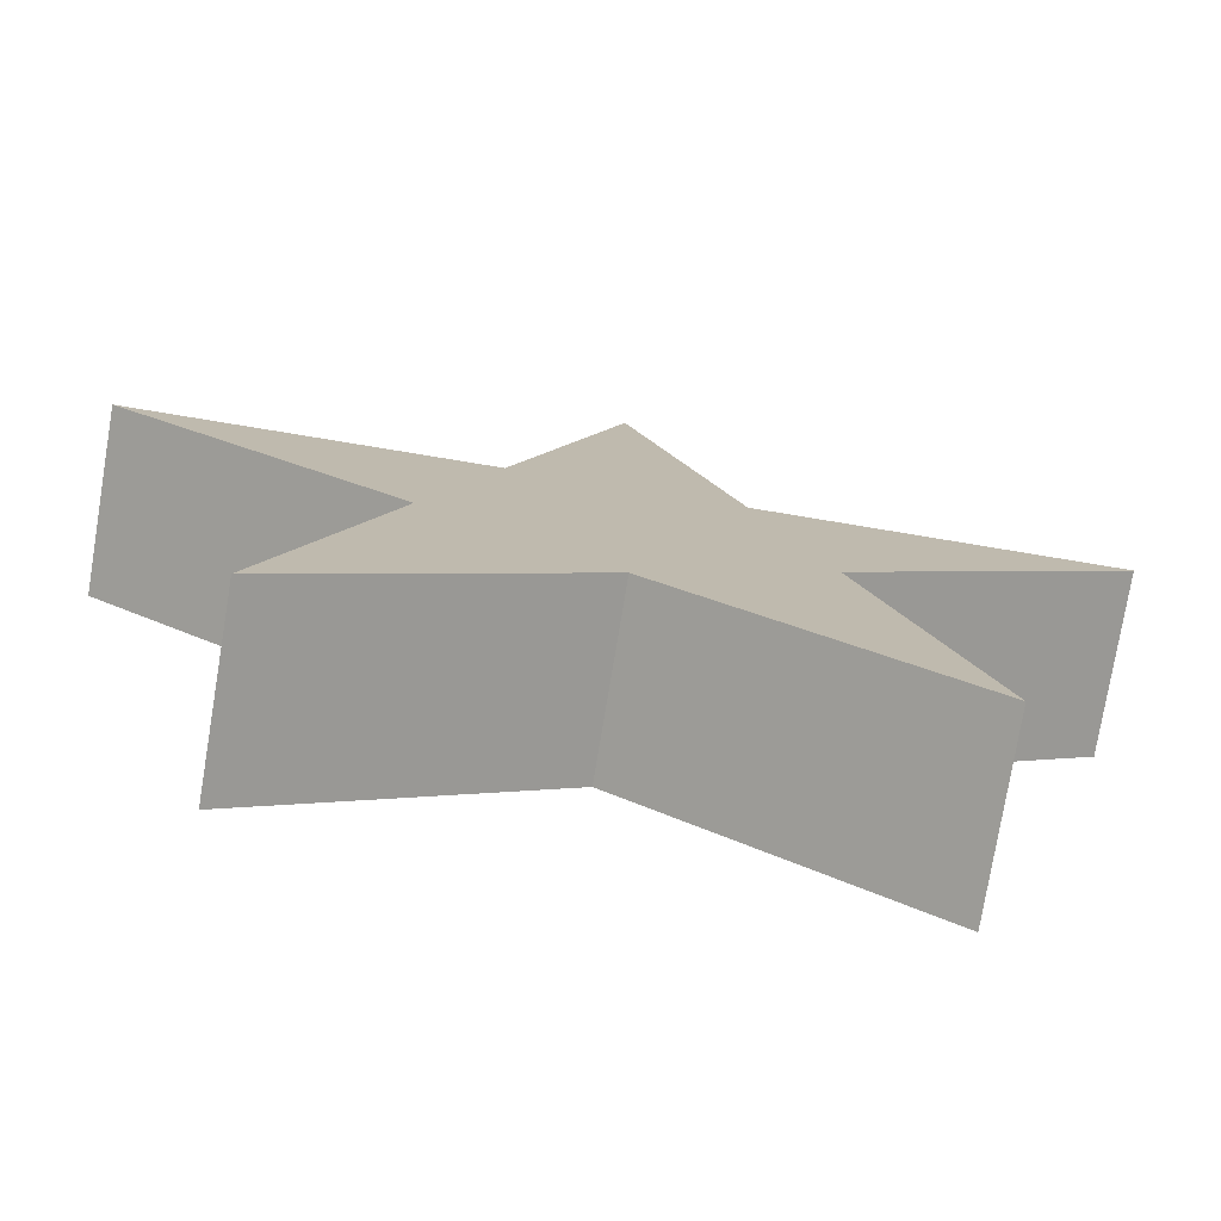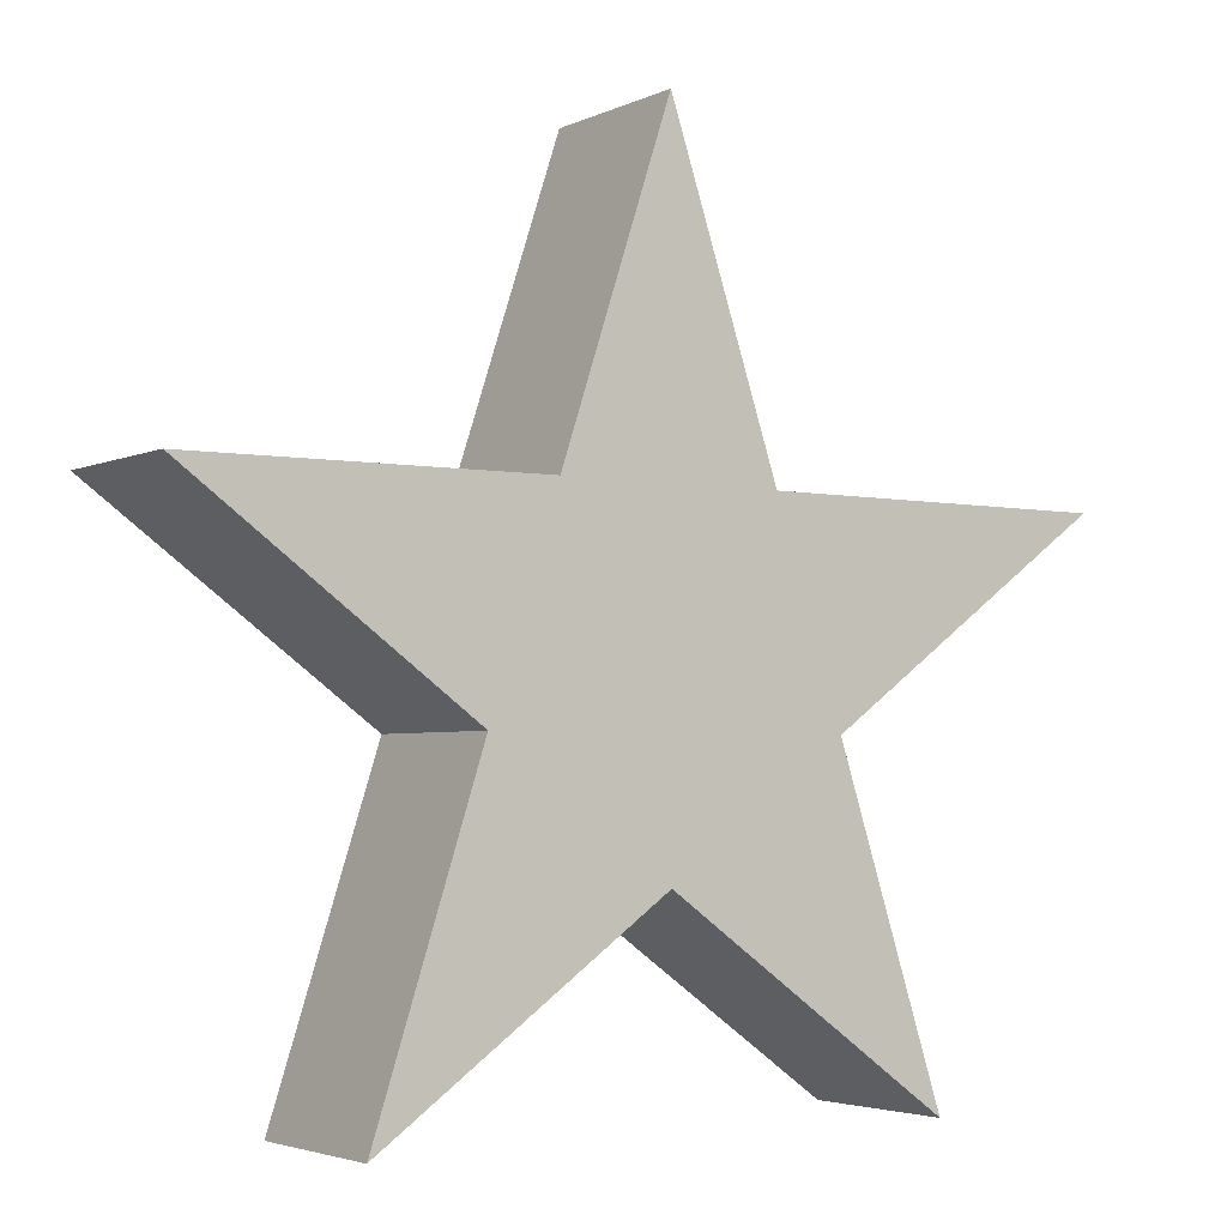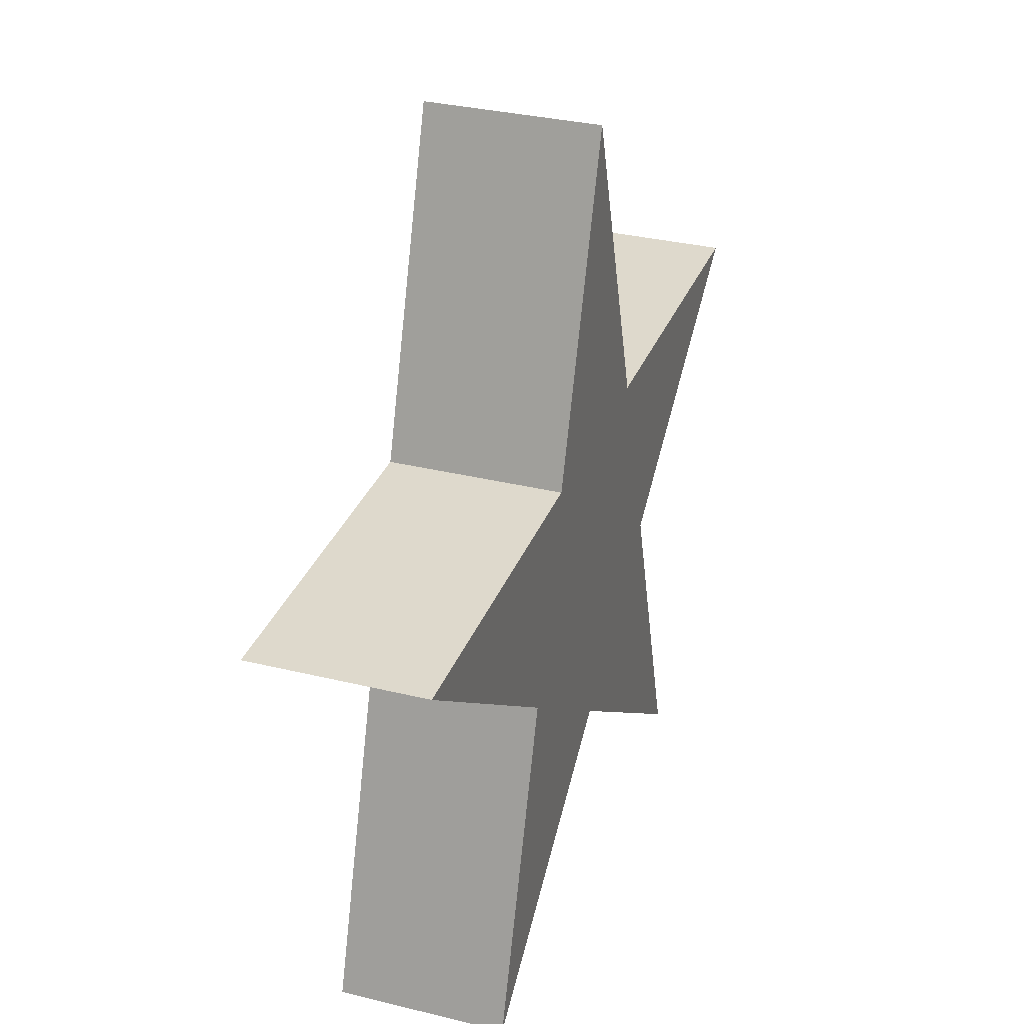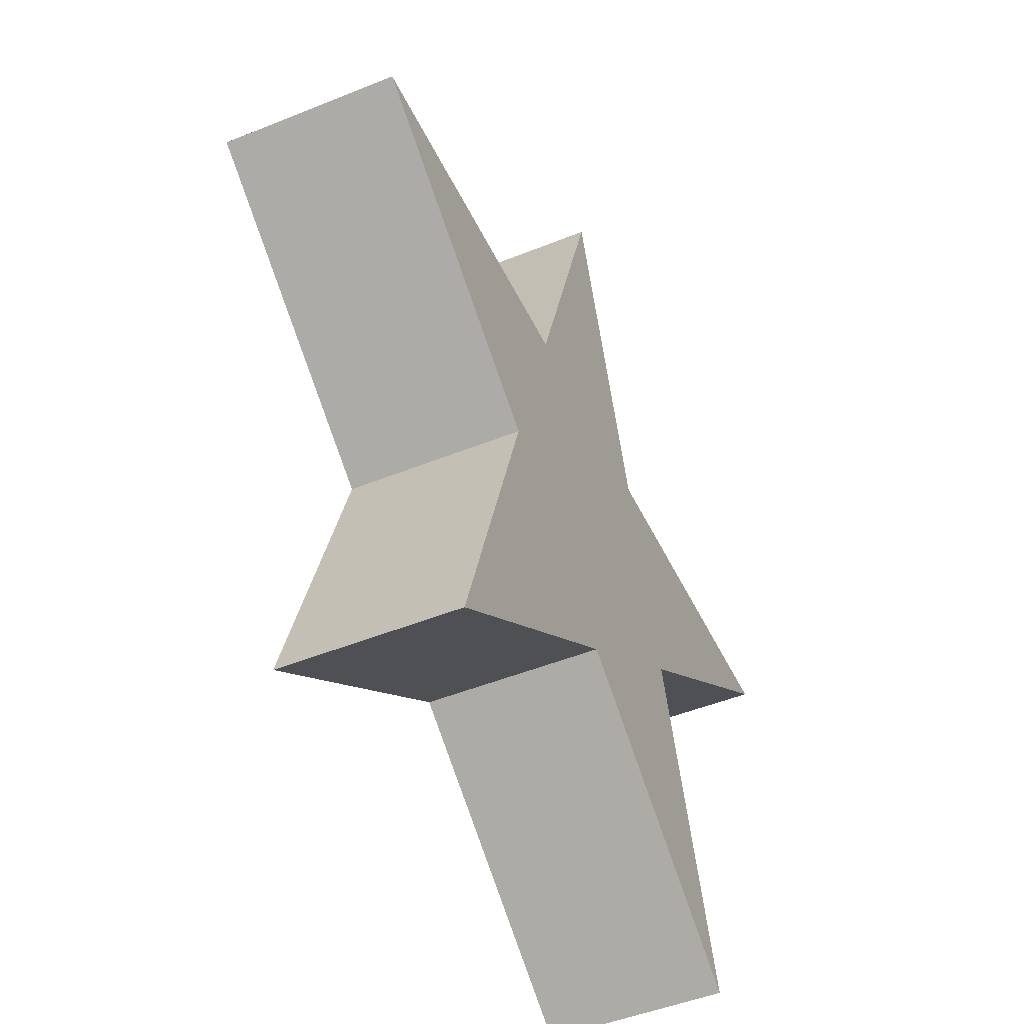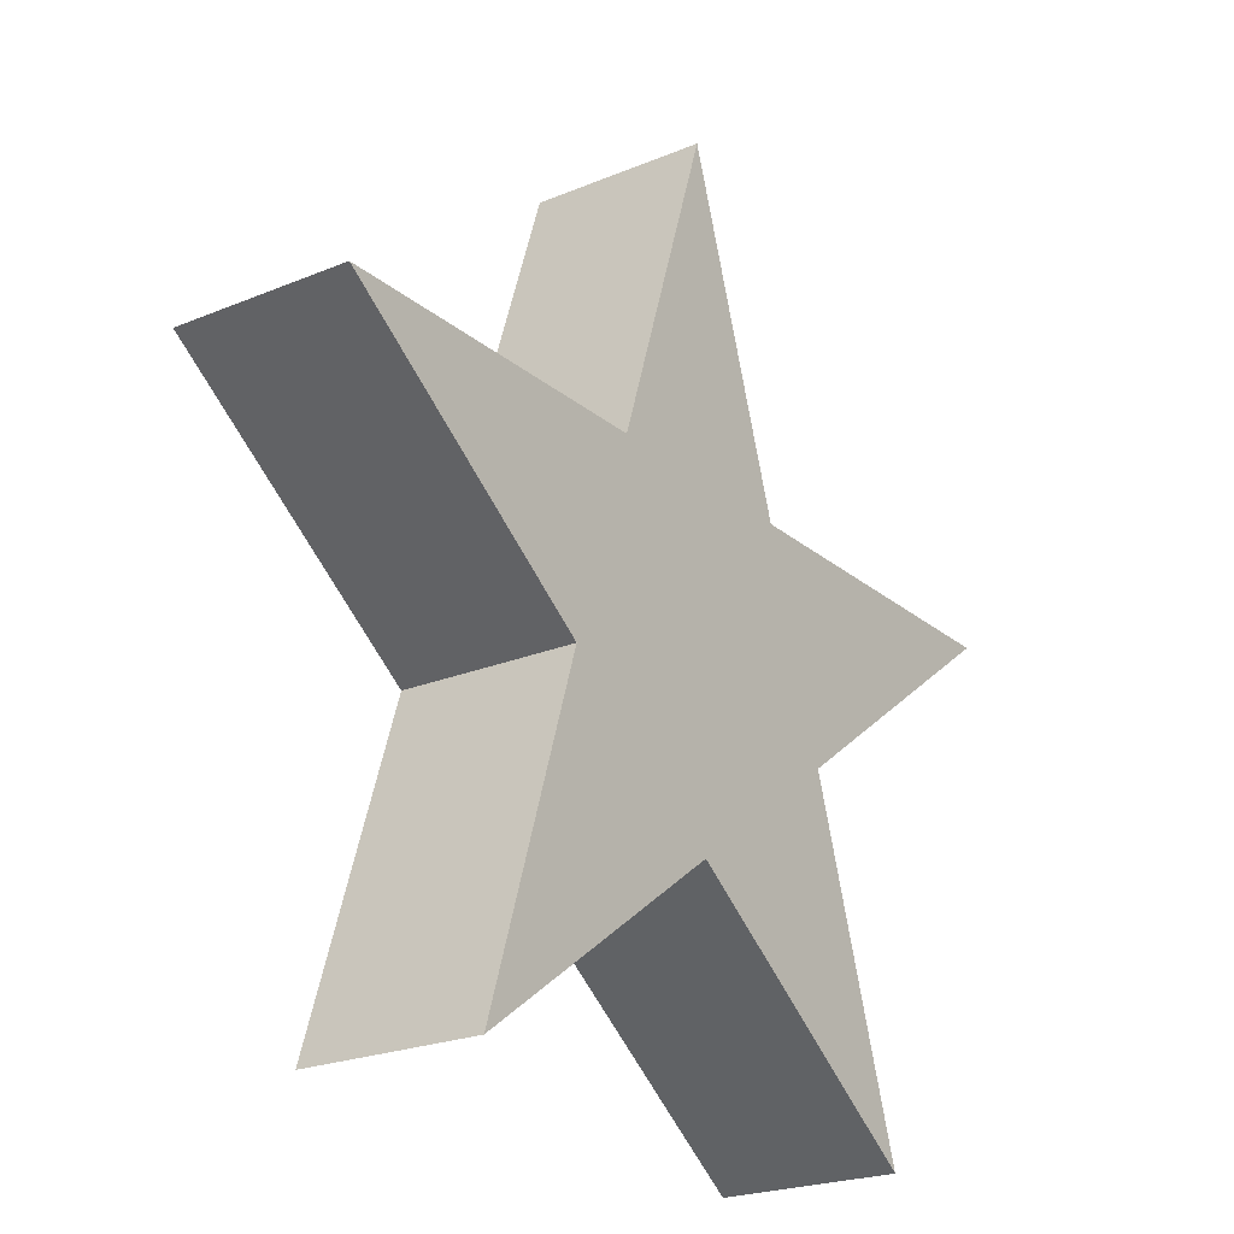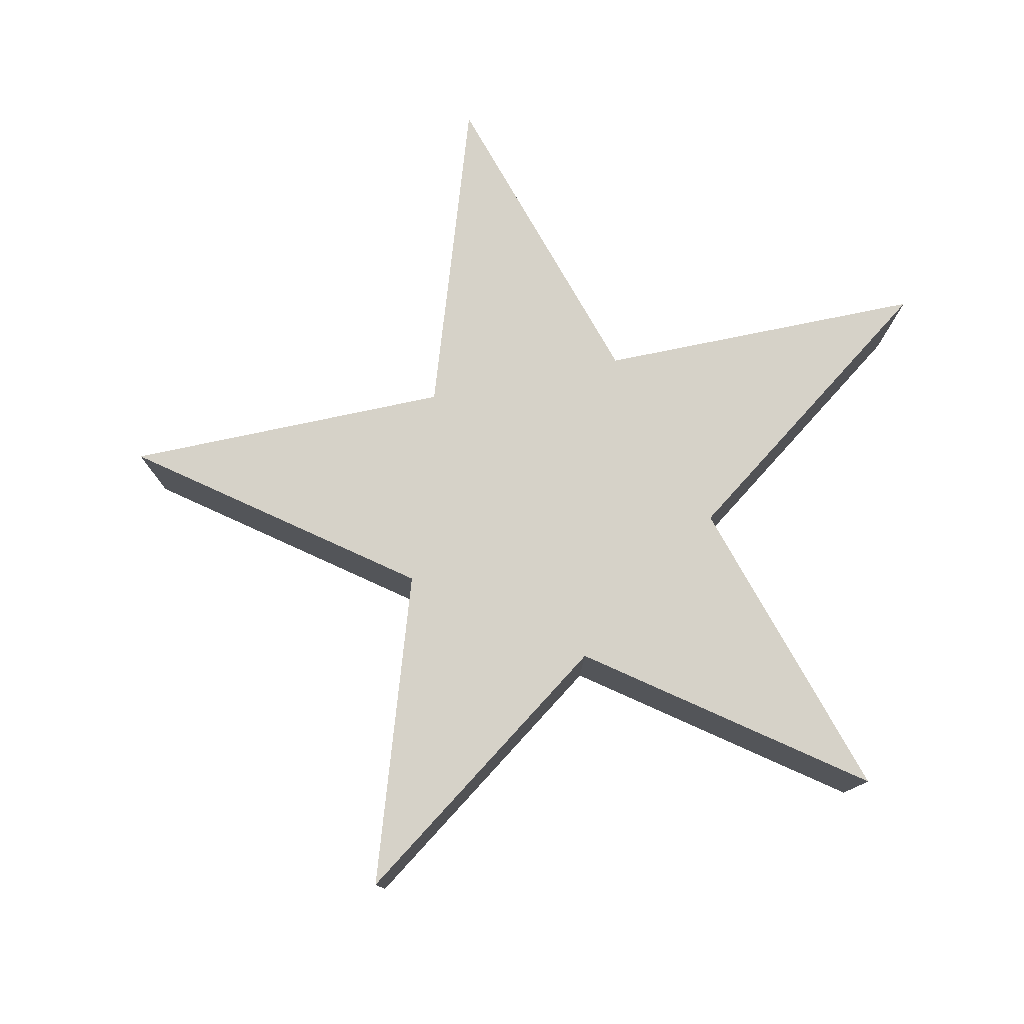
<metadata>
{"format":"obj","ext":"obj","renderer":"f3d","projection":"perspective","resolution":1024,"background":"white","views":[{"elev":-76.3,"azim":170.6,"up":"+Y"},{"elev":-3.5,"azim":146.7,"up":"+Y"},{"elev":32.0,"azim":-70.9,"up":"+Y"},{"elev":-47.6,"azim":-65.4,"up":"+Y"},{"elev":-22.8,"azim":-54.5,"up":"+Y"},{"elev":78.1,"azim":-83.7,"up":"+Z"}]}
</metadata>
<code>
v 0 -1 -0.4722
v 0 -1 0.4722
v -1.528 -2.103 -0.4722
v -1.528 -2.103 0.4722
v -0.9511 -0.309 -0.4722
v -0.9511 -0.309 0.4722
v -2.472 0.8031 -0.4722
v -2.472 0.8031 0.4722
v -0.5878 0.809 -0.4722
v -0.5878 0.809 0.4722
v 0 2.599 -0.4722
v 0 2.599 0.4722
v 0.5878 0.809 -0.4722
v 0.5878 0.809 0.4722
v 2.472 0.8031 -0.4722
v 2.472 0.8031 0.4722
v 0.9511 -0.309 -0.4722
v 0.9511 -0.309 0.4722
v 1.528 -2.103 -0.4722
v 1.528 -2.103 0.4722
f 2 3 1
f 4 5 3
f 6 7 5
f 8 9 7
f 10 11 9
f 12 13 11
f 14 15 13
f 16 17 15
f 18 10 6
f 18 19 17
f 20 1 19
f 1 9 17
f 2 4 3
f 4 6 5
f 6 8 7
f 8 10 9
f 10 12 11
f 12 14 13
f 14 16 15
f 16 18 17
f 6 4 2
f 2 20 18
f 18 16 14
f 14 12 10
f 10 8 6
f 6 2 18
f 18 14 10
f 18 20 19
f 20 2 1
f 1 3 5
f 5 7 9
f 9 11 13
f 13 15 17
f 17 19 1
f 1 5 9
f 9 13 17

</code>
